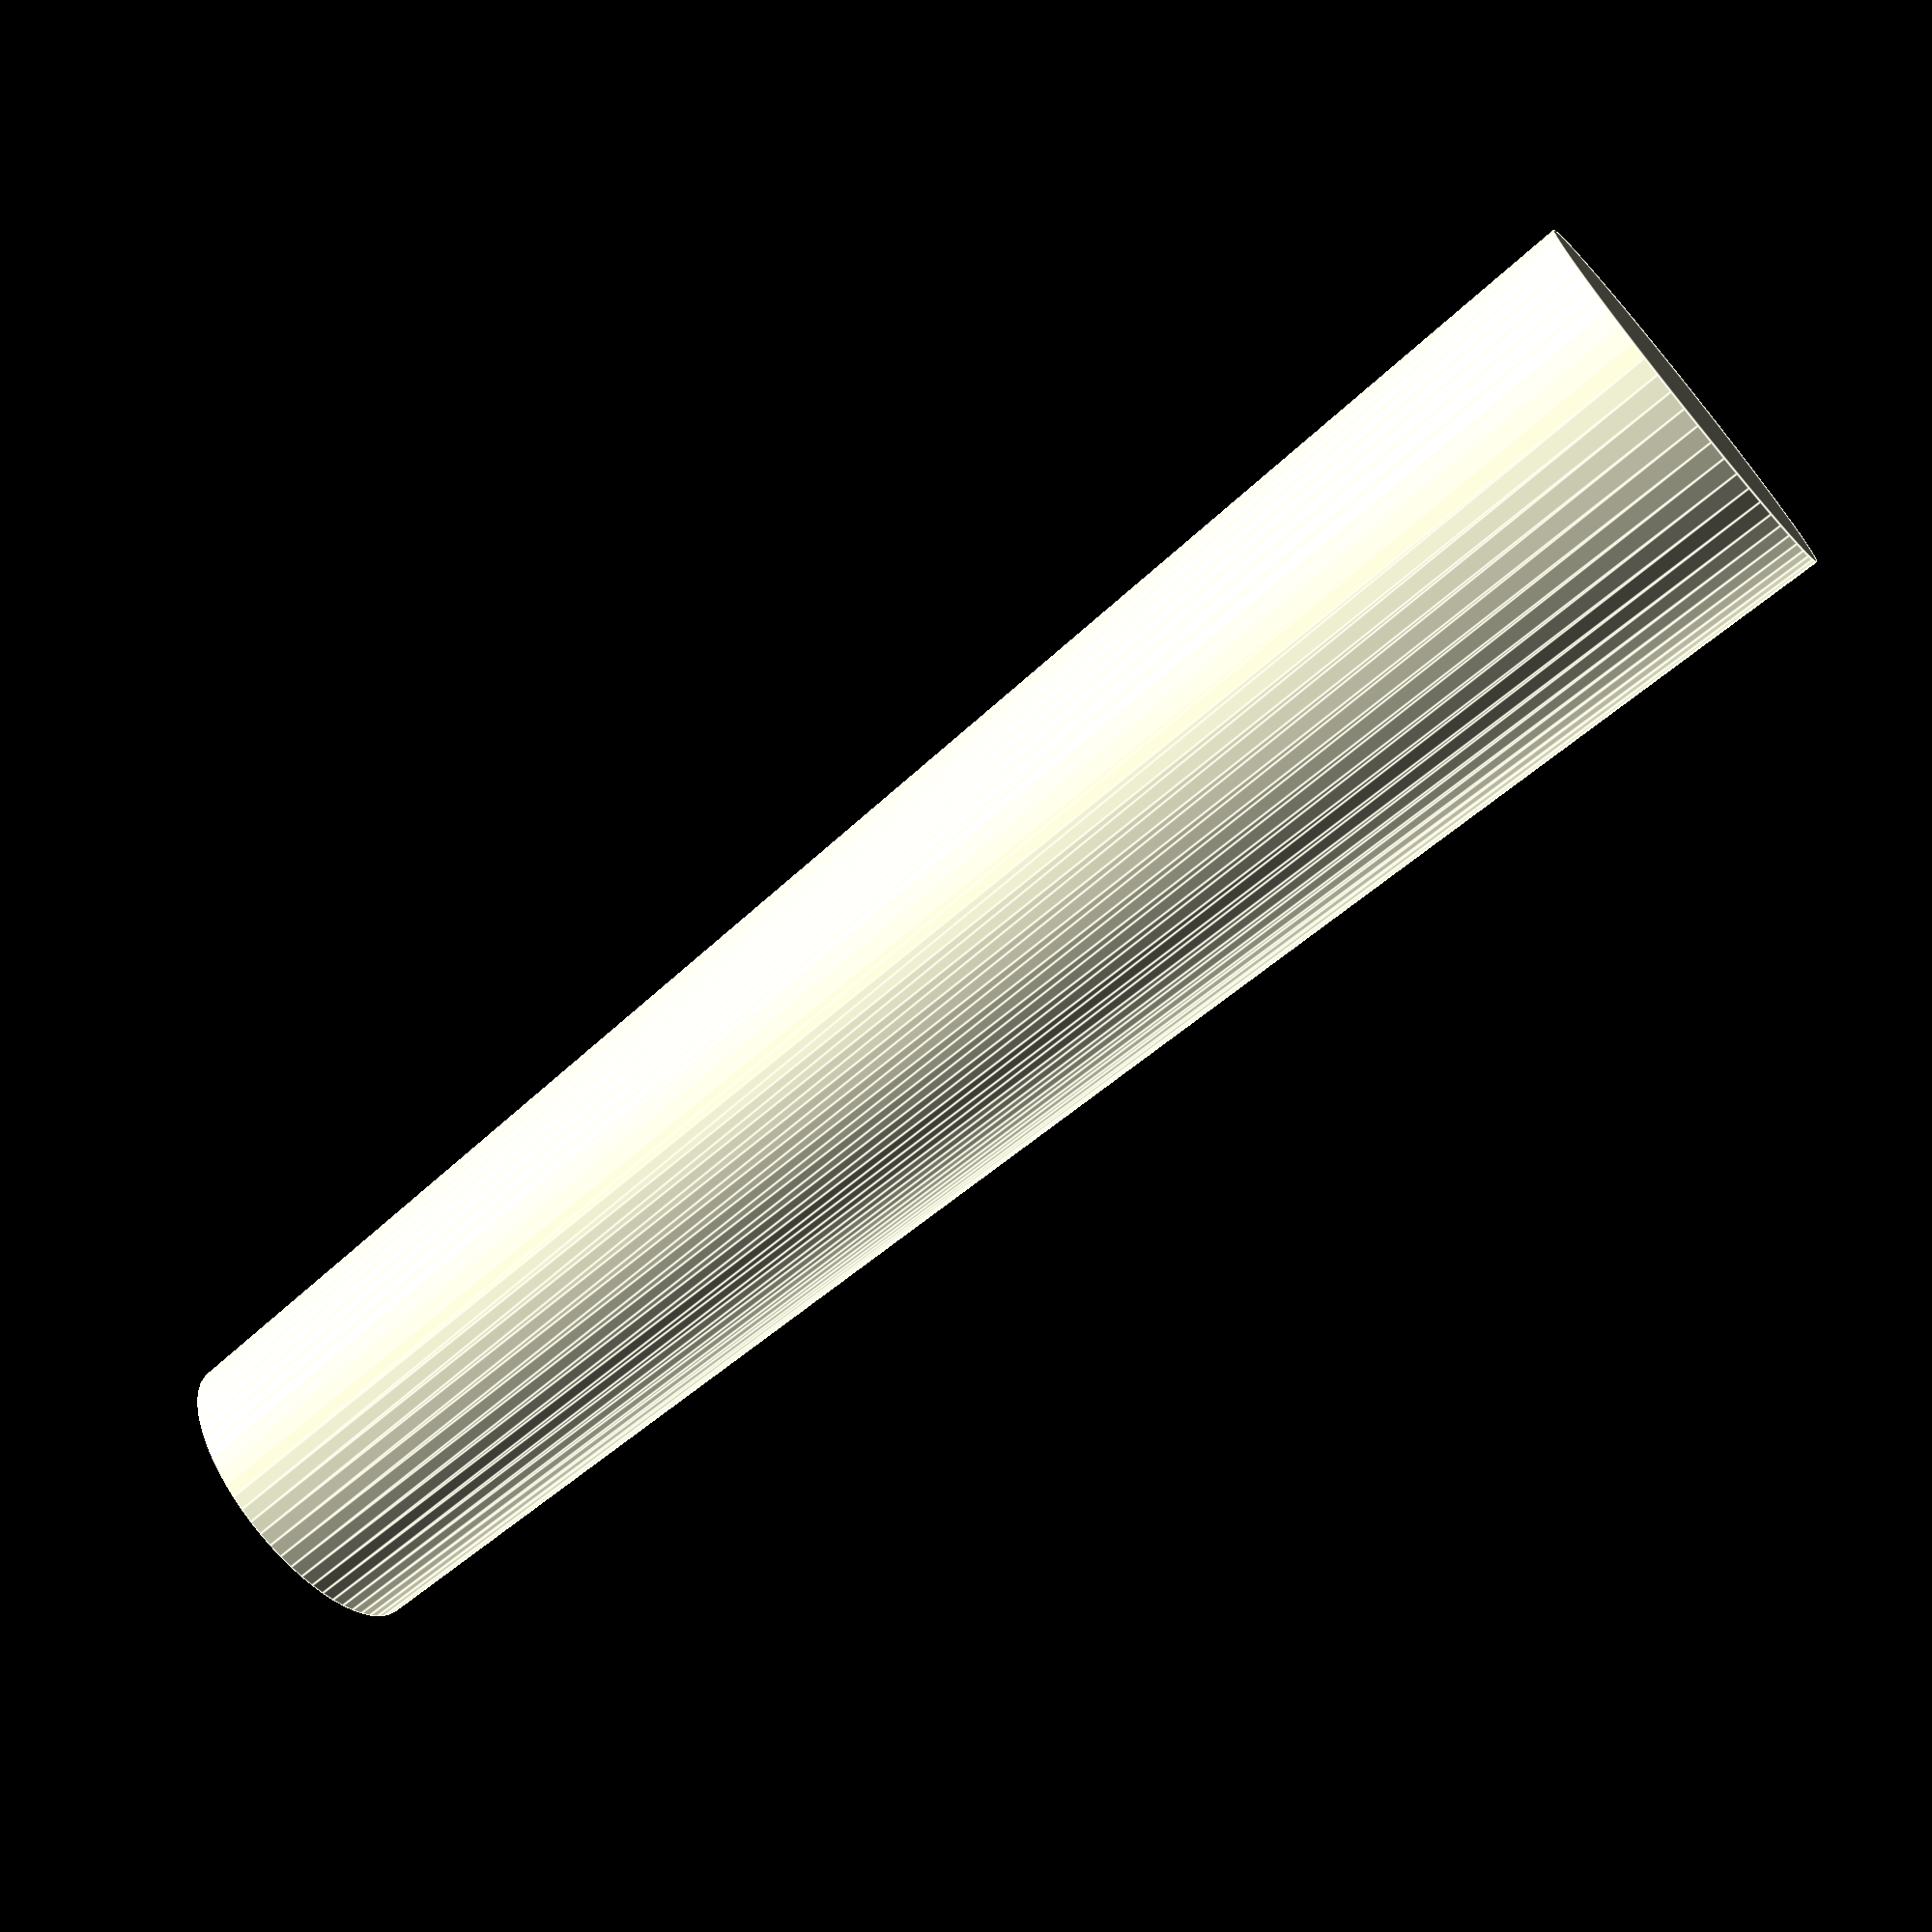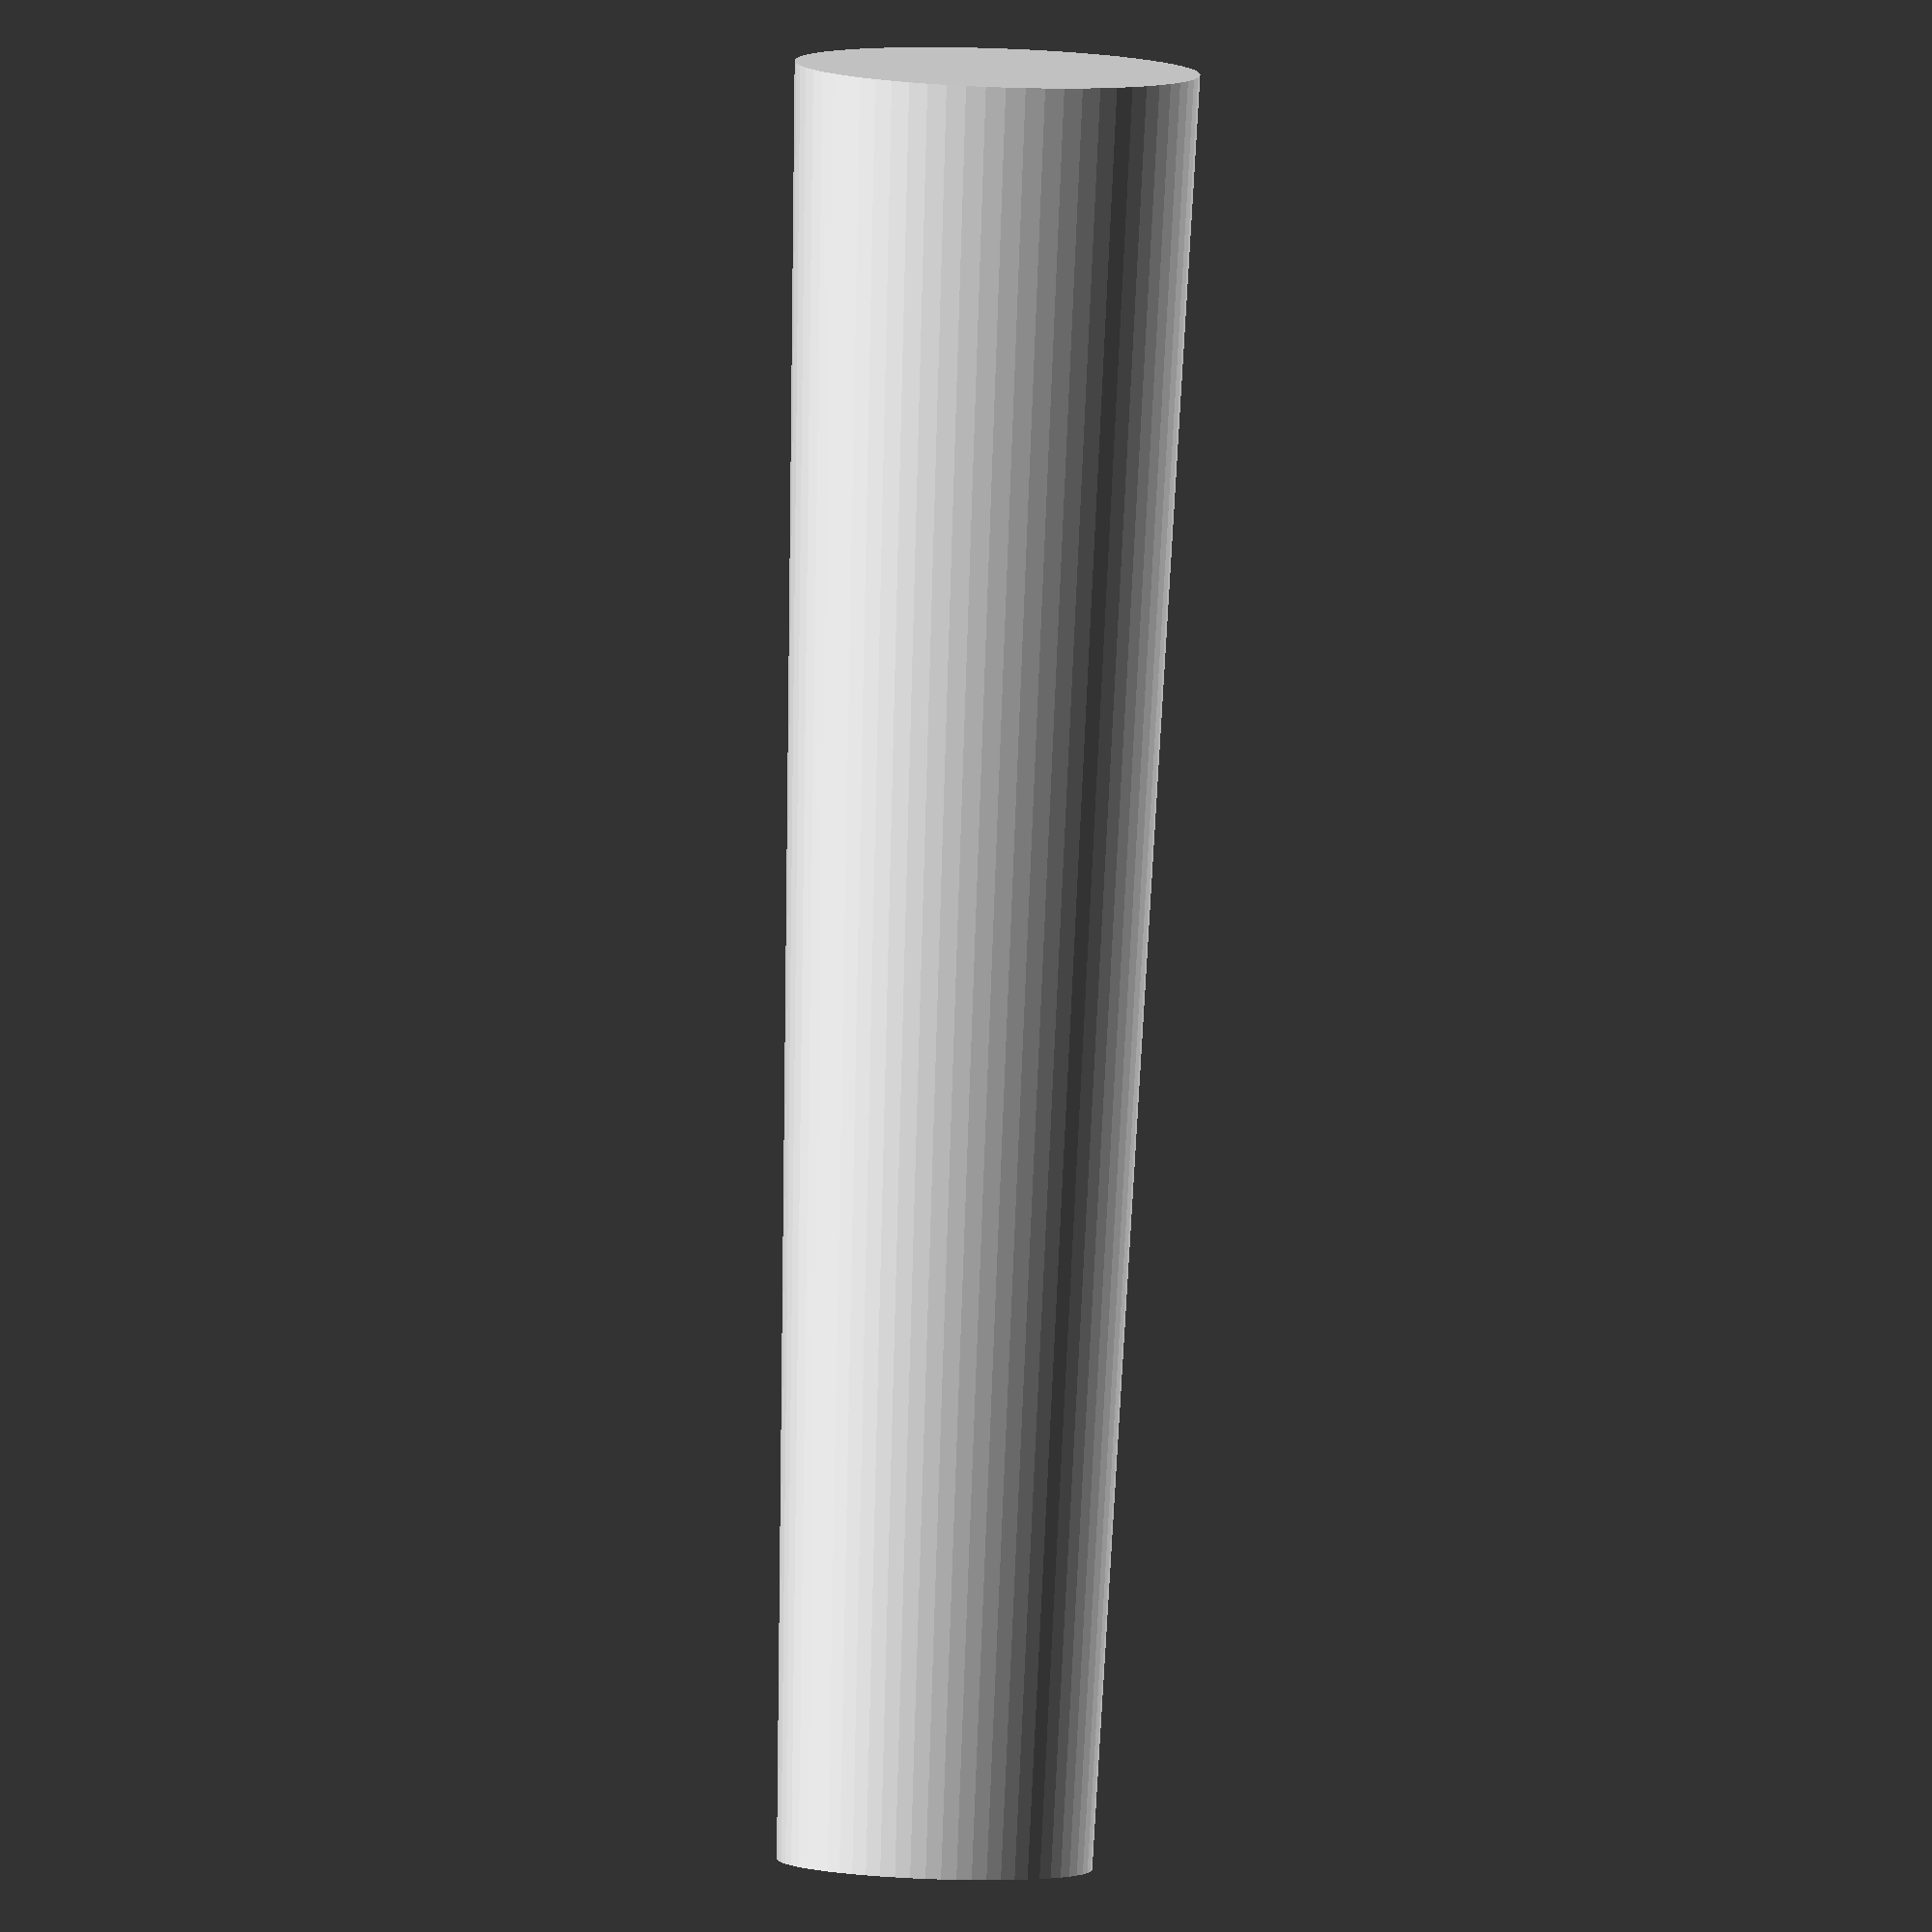
<openscad>
difference() 
{

	cylinder(h = 40, r1 = 4.5, r2 = 3.5, center = true, $fn = 64);
	translate([0,0,1])
    		cylinder(h = 40, r1 = 2.5, r2 = 2.5, center = true, $fn = 64);
}
</openscad>
<views>
elev=249.7 azim=279.2 roll=49.8 proj=p view=edges
elev=264.5 azim=193.6 roll=2.0 proj=o view=wireframe
</views>
